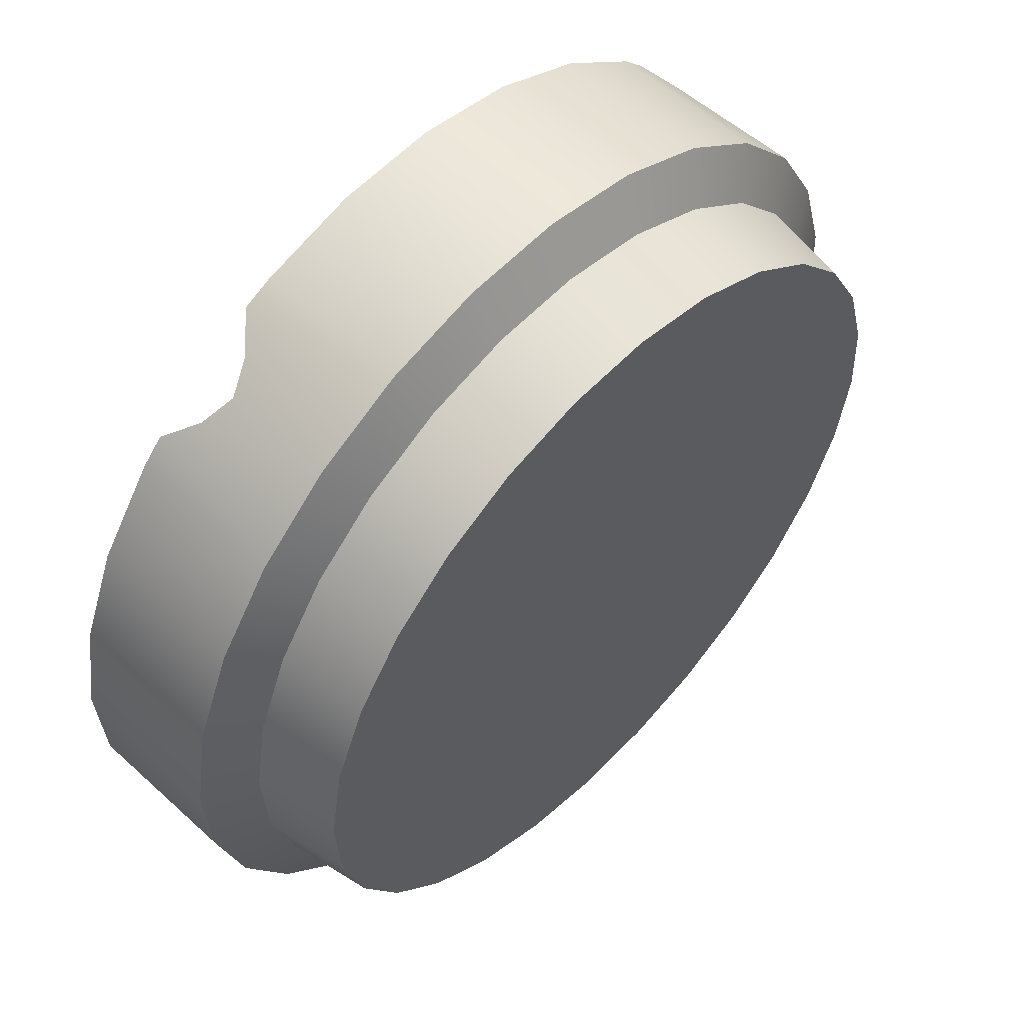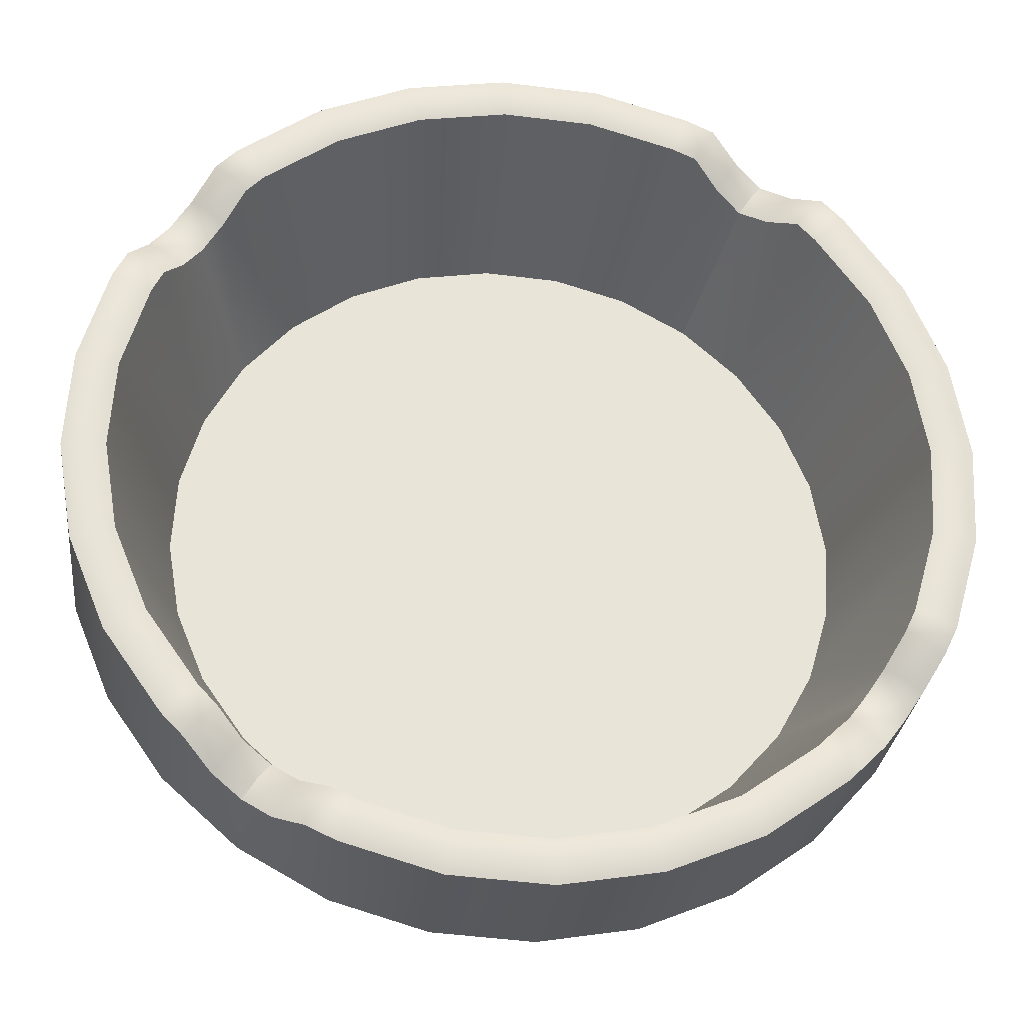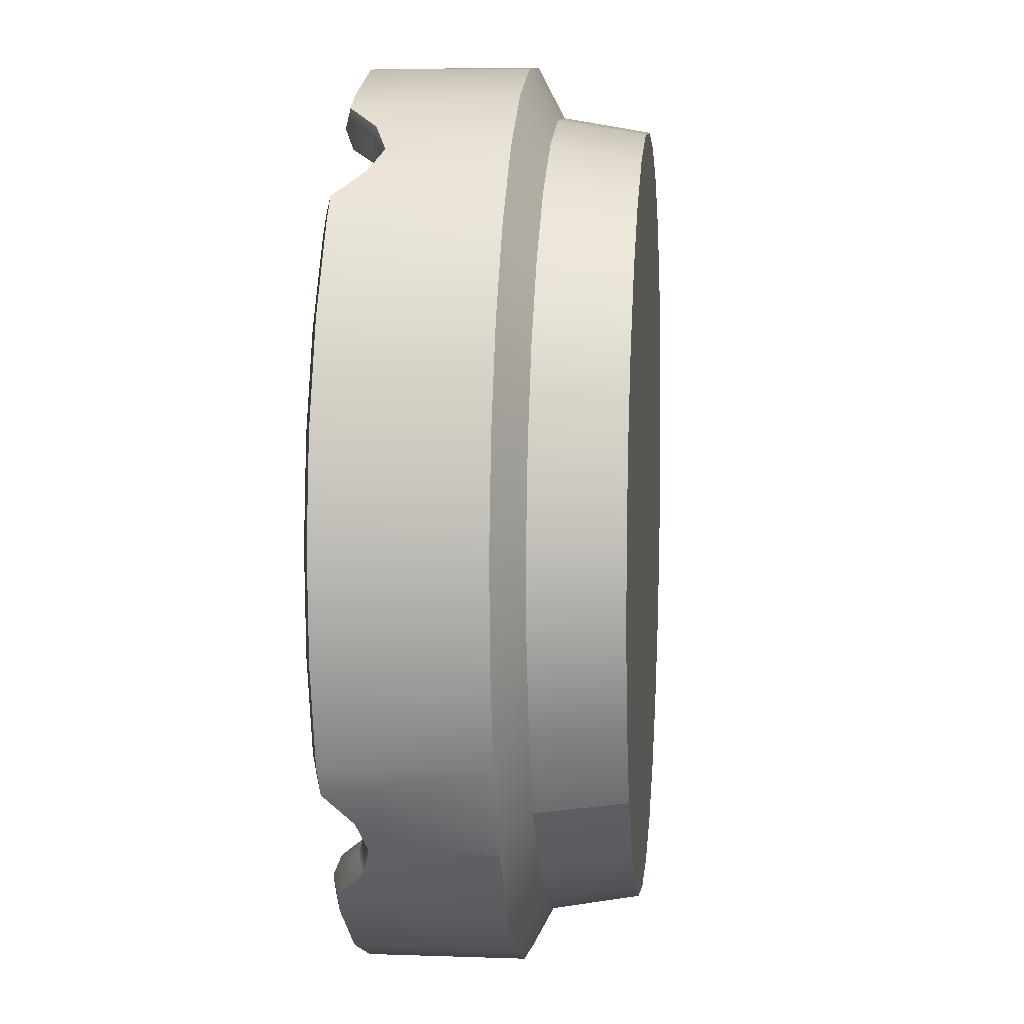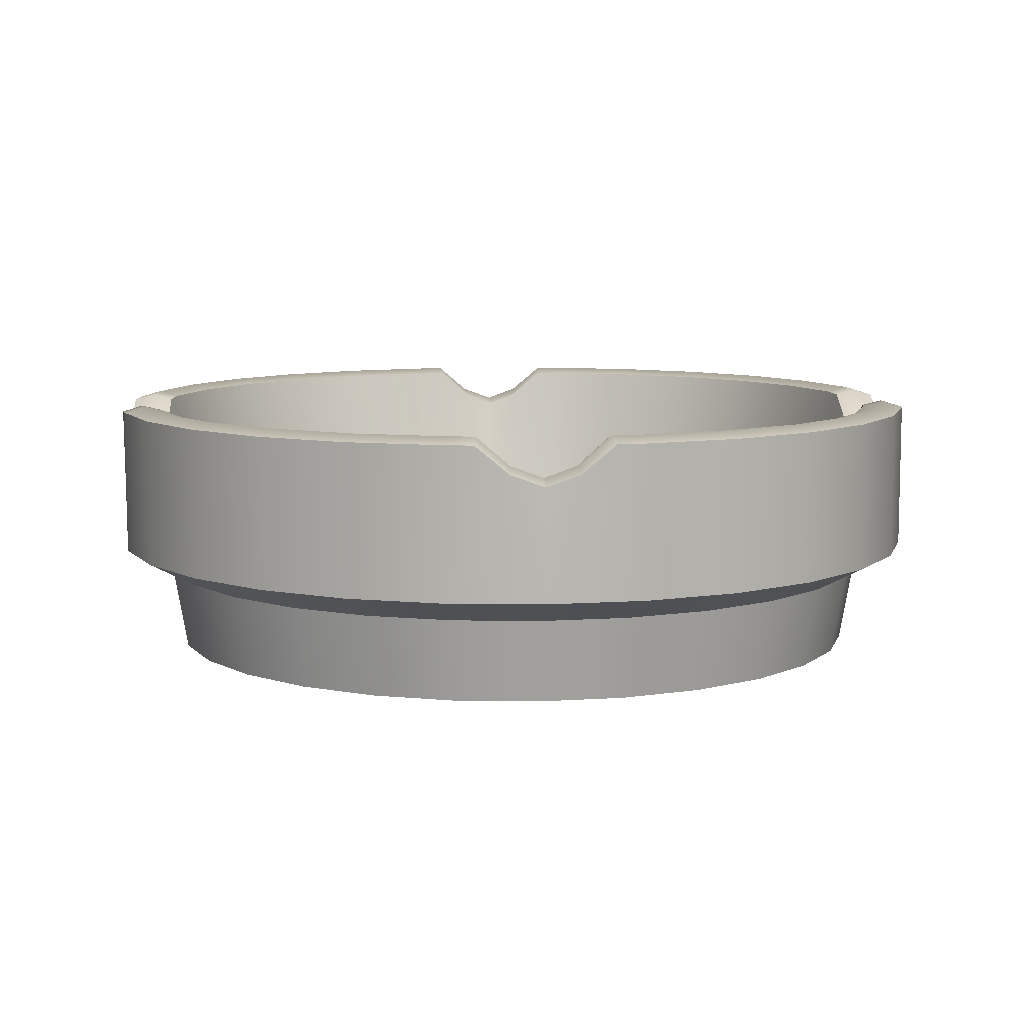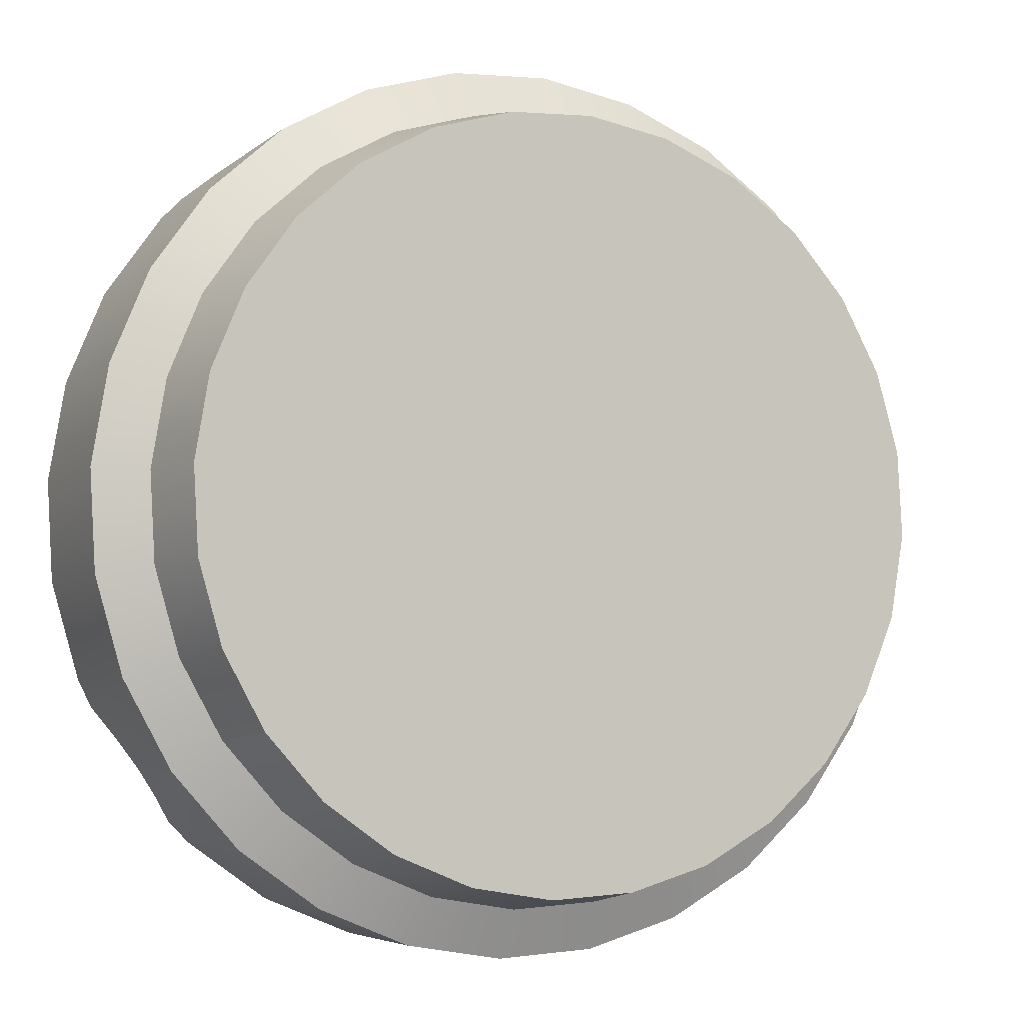
<metadata>
{"format":"obj","ext":"obj","renderer":"f3d","projection":"perspective","resolution":1024,"background":"white","views":[{"elev":56.1,"azim":-46.3,"up":"+Z"},{"elev":-28.8,"azim":173.4,"up":"+Z"},{"elev":7.5,"azim":-84.4,"up":"+Z"},{"elev":8.4,"azim":-39.6,"up":"+Y"},{"elev":-4.7,"azim":-25.3,"up":"+Z"}]}
</metadata>
<code>
o Bistro_Research_Exterior_Paris_Ashtray_01_mesh___10__4077
v -5.036 1.721 -8.392
v -5.033 1.737 -8.39
v -5.045 1.737 -8.377
v -5.047 1.721 -8.379
v -5.059 1.737 -8.367
v -5.06 1.721 -8.369
v -5.075 1.737 -8.36
v -5.076 1.721 -8.363
v -5.092 1.737 -8.357
v -5.092 1.721 -8.36
v -5.109 1.737 -8.358
v -5.109 1.721 -8.361
v -5.126 1.737 -8.363
v -5.125 1.721 -8.366
v -5.141 1.737 -8.372
v -5.14 1.721 -8.374
v -5.152 1.721 -8.385
v -5.154 1.737 -8.383
v -5.162 1.721 -8.399
v -5.164 1.737 -8.397
v -5.168 1.721 -8.414
v -5.171 1.737 -8.413
v -5.171 1.721 -8.431
v -5.174 1.737 -8.43
v -5.17 1.721 -8.447
v -5.173 1.737 -8.448
v -5.165 1.721 -8.463
v -5.168 1.737 -8.464
v -5.157 1.721 -8.478
v -5.16 1.737 -8.48
v -5.025 1.743 -8.384
v -5.026 1.765 -8.384
v -5.03 1.767 -8.379
v -5.038 1.743 -8.37
v -5.034 1.772 -8.374
v -5.038 1.773 -8.37
v -5.054 1.743 -8.358
v -5.054 1.773 -8.358
v -5.072 1.743 -8.351
v -5.072 1.773 -8.351
v -5.092 1.743 -8.348
v -5.092 1.773 -8.348
v -5.111 1.743 -8.349
v -5.111 1.773 -8.349
v -5.13 1.743 -8.354
v -5.13 1.773 -8.354
v -5.135 1.773 -8.357
v -5.141 1.767 -8.36
v -5.147 1.743 -8.364
v -5.147 1.765 -8.364
v -5.152 1.767 -8.368
v -5.162 1.743 -8.377
v -5.157 1.773 -8.372
v -5.162 1.773 -8.377
v -5.173 1.773 -8.393
v -5.173 1.743 -8.393
v -5.18 1.773 -8.411
v -5.18 1.743 -8.411
v -5.184 1.773 -8.43
v -5.184 1.743 -8.43
v -5.183 1.773 -8.449
v -5.183 1.743 -8.449
v -5.177 1.773 -8.468
v -5.177 1.743 -8.468
v -5.175 1.772 -8.474
v -5.171 1.767 -8.479
v -5.168 1.743 -8.485
v -5.167 1.765 -8.485
v -5.142 1.765 -8.371
v -5.136 1.732 -8.38
v -5.147 1.767 -8.374
v -5.147 1.732 -8.39
v -5.152 1.773 -8.378
v -5.155 1.773 -8.382
v -5.156 1.732 -8.402
v -5.166 1.773 -8.397
v -5.161 1.732 -8.416
v -5.172 1.773 -8.413
v -5.164 1.732 -8.431
v -5.175 1.773 -8.43
v -5.163 1.732 -8.446
v -5.174 1.773 -8.448
v -5.159 1.732 -8.461
v -5.169 1.773 -8.465
v -5.167 1.773 -8.469
v -5.164 1.767 -8.475
v -5.151 1.732 -8.474
v -5.16 1.766 -8.48
v -5.157 1.767 -8.485
v -5.141 1.732 -8.485
v -5.153 1.773 -8.49
v -5.149 1.773 -8.494
v -5.135 1.773 -8.504
v -5.129 1.732 -8.494
v -5.118 1.773 -8.511
v -5.115 1.732 -8.5
v -5.101 1.773 -8.514
v -5.1 1.732 -8.502
v -5.083 1.773 -8.513
v -5.085 1.732 -8.501
v -5.066 1.773 -8.508
v -5.071 1.732 -8.497
v -5.062 1.773 -8.506
v -5.056 1.767 -8.502
v -5.057 1.732 -8.49
v -5.051 1.765 -8.499
v -5.025 1.737 -8.405
v -5.016 1.743 -8.401
v -5.02 1.737 -8.422
v -5.01 1.743 -8.42
v -5.019 1.737 -8.439
v -5.009 1.743 -8.44
v -5.022 1.737 -8.456
v -5.013 1.743 -8.459
v -5.029 1.737 -8.472
v -5.02 1.743 -8.477
v -5.039 1.737 -8.486
v -5.031 1.743 -8.493
v -5.052 1.737 -8.498
v -5.046 1.743 -8.506
v -5.063 1.743 -8.515
v -5.067 1.737 -8.506
v -5.082 1.743 -8.521
v -5.083 1.737 -8.511
v -5.101 1.743 -8.522
v -5.101 1.737 -8.512
v -5.121 1.743 -8.519
v -5.118 1.737 -8.509
v -5.139 1.743 -8.511
v -5.134 1.737 -8.503
v -5.155 1.743 -8.5
v -5.148 1.737 -8.493
v -5.046 1.767 -8.495
v -5.046 1.732 -8.48
v -5.041 1.773 -8.491
v -5.038 1.773 -8.487
v -5.037 1.732 -8.467
v -5.027 1.773 -8.473
v -5.032 1.732 -8.453
v -5.021 1.773 -8.457
v -5.029 1.732 -8.439
v -5.018 1.773 -8.439
v -5.03 1.732 -8.423
v -5.019 1.773 -8.422
v -5.034 1.732 -8.409
v -5.024 1.773 -8.405
v -5.026 1.773 -8.4
v -5.029 1.767 -8.395
v -5.041 1.732 -8.396
v -5.033 1.766 -8.389
v -5.036 1.767 -8.384
v -5.052 1.732 -8.384
v -5.04 1.773 -8.379
v -5.044 1.773 -8.376
v -5.058 1.773 -8.366
v -5.064 1.732 -8.376
v -5.075 1.773 -8.359
v -5.078 1.732 -8.37
v -5.092 1.773 -8.356
v -5.093 1.732 -8.367
v -5.11 1.773 -8.357
v -5.108 1.732 -8.368
v -5.127 1.773 -8.362
v -5.122 1.732 -8.372
v -5.131 1.773 -8.364
v -5.137 1.767 -8.367
v -5.146 1.721 -8.49
v -5.133 1.721 -8.5
v -5.117 1.721 -8.506
v -5.101 1.721 -8.509
v -5.084 1.721 -8.508
v -5.068 1.721 -8.504
v -5.053 1.721 -8.496
v -5.041 1.721 -8.484
v -5.031 1.721 -8.471
v -5.025 1.721 -8.455
v -5.022 1.721 -8.439
v -5.023 1.721 -8.422
v -5.028 1.721 -8.406
v -5.163 1.767 -8.49
v -5.159 1.772 -8.496
v -5.155 1.773 -8.5
v -5.139 1.773 -8.511
v -5.121 1.773 -8.519
v -5.101 1.773 -8.522
v -5.082 1.773 -8.521
v -5.063 1.773 -8.515
v -5.058 1.773 -8.513
v -5.052 1.767 -8.509
v -5.046 1.765 -8.505
v -5.041 1.767 -8.502
v -5.036 1.773 -8.497
v -5.031 1.773 -8.493
v -5.02 1.773 -8.477
v -5.013 1.773 -8.459
v -5.009 1.773 -8.44
v -5.01 1.773 -8.42
v -5.016 1.773 -8.401
v -5.018 1.772 -8.396
v -5.022 1.767 -8.39
v -5.144 1.766 -8.368
v -5.139 1.768 -8.364
v -5.133 1.774 -8.36
v -5.128 1.774 -8.358
v -5.11 1.774 -8.353
v -5.092 1.774 -8.352
v -5.074 1.774 -8.355
v -5.056 1.774 -8.362
v -5.041 1.774 -8.373
v -5.037 1.774 -8.377
v -5.033 1.768 -8.382
v -5.029 1.767 -8.387
v -5.025 1.768 -8.392
v -5.022 1.774 -8.398
v -5.02 1.774 -8.403
v -5.015 1.774 -8.421
v -5.014 1.774 -8.439
v -5.017 1.774 -8.458
v -5.024 1.774 -8.475
v -5.035 1.774 -8.49
v -5.038 1.774 -8.494
v -5.043 1.768 -8.498
v -5.049 1.766 -8.502
v -5.15 1.768 -8.371
v -5.155 1.774 -8.375
v -5.158 1.774 -8.379
v -5.169 1.774 -8.395
v -5.176 1.774 -8.412
v -5.179 1.774 -8.43
v -5.178 1.774 -8.449
v -5.173 1.774 -8.467
v -5.171 1.774 -8.472
v -5.168 1.768 -8.477
v -5.164 1.767 -8.483
v -5.16 1.768 -8.488
v -5.156 1.774 -8.493
v -5.152 1.774 -8.497
v -5.137 1.774 -8.507
v -5.119 1.774 -8.515
v -5.101 1.774 -8.518
v -5.083 1.774 -8.517
v -5.065 1.774 -8.511
v -5.06 1.774 -8.509
v -5.054 1.768 -8.506
v -5.096 1.721 -8.435
v -5.096 1.732 -8.435
f 1 2 3
f 3 4 1
f 4 3 5
f 5 6 4
f 6 5 7
f 7 8 6
f 8 7 9
f 9 10 8
f 10 9 11
f 11 12 10
f 12 11 13
f 13 14 12
f 14 13 15
f 15 16 14
f 17 16 15
f 15 18 17
f 19 17 18
f 18 20 19
f 21 19 20
f 20 22 21
f 23 21 22
f 22 24 23
f 25 23 24
f 24 26 25
f 27 25 26
f 26 28 27
f 29 27 28
f 28 30 29
f 31 32 33
f 34 31 33
f 33 35 34
f 35 36 34
f 37 34 36
f 36 38 37
f 39 37 38
f 38 40 39
f 41 39 40
f 40 42 41
f 43 41 42
f 42 44 43
f 45 43 44
f 44 46 45
f 45 46 47
f 45 47 48
f 48 49 45
f 48 50 49
f 51 49 50
f 52 49 51
f 51 53 52
f 52 53 54
f 52 54 55
f 55 56 52
f 56 55 57
f 57 58 56
f 58 57 59
f 59 60 58
f 60 59 61
f 61 62 60
f 62 61 63
f 63 64 62
f 65 64 63
f 64 65 66
f 66 67 64
f 67 66 68
f 69 70 71
f 71 70 72
f 72 73 71
f 73 72 74
f 74 72 75
f 75 76 74
f 76 75 77
f 77 78 76
f 78 77 79
f 79 80 78
f 80 79 81
f 81 82 80
f 82 81 83
f 83 84 82
f 84 83 85
f 86 85 83
f 83 87 86
f 86 87 88
f 89 88 87
f 89 87 90
f 90 91 89
f 92 91 90
f 93 92 90
f 90 94 93
f 95 93 94
f 94 96 95
f 97 95 96
f 96 98 97
f 99 97 98
f 98 100 99
f 101 99 100
f 100 102 101
f 103 101 102
f 104 103 102
f 102 105 104
f 106 104 105
f 31 2 107
f 107 108 31
f 108 107 109
f 109 110 108
f 110 109 111
f 111 112 110
f 112 111 113
f 113 114 112
f 114 113 115
f 115 116 114
f 116 115 117
f 117 118 116
f 118 117 119
f 119 120 118
f 121 120 119
f 119 122 121
f 123 121 122
f 122 124 123
f 125 123 124
f 124 126 125
f 127 125 126
f 126 128 127
f 129 127 128
f 128 130 129
f 131 129 130
f 130 132 131
f 67 131 132
f 132 30 67
f 67 30 28
f 28 64 67
f 64 28 26
f 26 62 64
f 62 26 24
f 24 60 62
f 60 24 22
f 22 58 60
f 58 22 20
f 20 56 58
f 56 20 18
f 18 52 56
f 52 18 15
f 15 49 52
f 45 49 15
f 15 13 45
f 43 45 13
f 13 11 43
f 41 43 11
f 11 9 41
f 39 41 9
f 9 7 39
f 37 39 7
f 7 5 37
f 34 37 5
f 5 3 34
f 31 34 3
f 3 2 31
f 106 105 133
f 133 105 134
f 134 135 133
f 135 134 136
f 136 134 137
f 137 138 136
f 138 137 139
f 139 140 138
f 140 139 141
f 141 142 140
f 142 141 143
f 143 144 142
f 144 143 145
f 145 146 144
f 146 145 147
f 148 147 145
f 145 149 148
f 148 149 150
f 151 150 149
f 151 149 152
f 152 153 151
f 154 153 152
f 155 154 152
f 152 156 155
f 157 155 156
f 156 158 157
f 159 157 158
f 158 160 159
f 161 159 160
f 160 162 161
f 163 161 162
f 162 164 163
f 165 163 164
f 166 165 164
f 164 70 166
f 69 166 70
f 29 30 132
f 132 167 29
f 167 132 130
f 130 168 167
f 168 130 128
f 128 169 168
f 169 128 126
f 126 170 169
f 170 126 124
f 124 171 170
f 171 124 122
f 122 172 171
f 172 122 119
f 119 173 172
f 174 173 119
f 119 117 174
f 175 174 117
f 117 115 175
f 176 175 115
f 115 113 176
f 177 176 113
f 113 111 177
f 178 177 111
f 111 109 178
f 179 178 109
f 109 107 179
f 1 179 107
f 107 2 1
f 67 68 180
f 131 67 180
f 180 181 131
f 181 182 131
f 129 131 182
f 182 183 129
f 127 129 183
f 183 184 127
f 125 127 184
f 184 185 125
f 123 125 185
f 185 186 123
f 121 123 186
f 186 187 121
f 121 187 188
f 121 188 189
f 189 120 121
f 189 190 120
f 191 120 190
f 118 120 191
f 191 192 118
f 118 192 193
f 118 193 194
f 194 116 118
f 116 194 195
f 195 114 116
f 114 195 196
f 196 112 114
f 112 196 197
f 197 110 112
f 110 197 198
f 198 108 110
f 199 108 198
f 108 199 200
f 200 31 108
f 31 200 32
f 201 50 48
f 166 69 201
f 48 202 201
f 201 202 166
f 202 48 47
f 165 166 202
f 202 203 165
f 47 203 202
f 163 165 203
f 204 203 47
f 203 204 163
f 47 46 204
f 161 163 204
f 204 46 44
f 204 205 161
f 44 205 204
f 159 161 205
f 205 44 42
f 205 206 159
f 42 206 205
f 157 159 206
f 206 42 40
f 206 207 157
f 40 207 206
f 155 157 207
f 207 40 38
f 207 208 155
f 38 208 207
f 154 155 208
f 208 38 36
f 208 209 154
f 36 209 208
f 154 209 210
f 210 209 36
f 210 153 154
f 36 35 210
f 153 210 211
f 211 210 35
f 211 151 153
f 35 33 211
f 151 211 212
f 212 211 33
f 212 150 151
f 33 32 212
f 148 150 212
f 212 32 200
f 212 213 148
f 200 213 212
f 147 148 213
f 213 200 199
f 213 214 147
f 199 214 213
f 146 147 214
f 214 199 198
f 214 215 146
f 198 215 214
f 146 215 216
f 216 215 198
f 216 144 146
f 198 197 216
f 144 216 217
f 217 216 197
f 217 142 144
f 197 196 217
f 142 217 218
f 218 217 196
f 218 140 142
f 196 195 218
f 140 218 219
f 219 218 195
f 219 138 140
f 195 194 219
f 138 219 220
f 220 219 194
f 194 193 220
f 220 136 138
f 220 193 192
f 136 220 221
f 192 221 220
f 221 135 136
f 222 221 192
f 135 221 222
f 192 191 222
f 222 133 135
f 223 222 191
f 133 222 223
f 191 190 223
f 223 106 133
f 51 50 201
f 201 69 71
f 201 224 51
f 71 224 201
f 53 51 224
f 224 71 73
f 73 225 224
f 224 225 53
f 225 73 74
f 53 225 226
f 74 226 225
f 226 54 53
f 226 74 76
f 55 54 226
f 76 227 226
f 226 227 55
f 227 76 78
f 57 55 227
f 78 228 227
f 227 228 57
f 228 78 80
f 59 57 228
f 80 229 228
f 228 229 59
f 229 80 82
f 61 59 229
f 82 230 229
f 229 230 61
f 230 82 84
f 63 61 230
f 84 231 230
f 230 231 63
f 232 231 84
f 63 231 232
f 84 85 232
f 232 65 63
f 233 232 85
f 65 232 233
f 85 86 233
f 233 66 65
f 234 233 86
f 66 233 234
f 86 88 234
f 234 68 66
f 234 88 89
f 180 68 234
f 89 235 234
f 234 235 180
f 235 89 91
f 181 180 235
f 91 236 235
f 235 236 181
f 236 91 92
f 182 181 236
f 92 237 236
f 236 237 182
f 238 237 92
f 182 237 238
f 92 93 238
f 238 183 182
f 239 238 93
f 183 238 239
f 93 95 239
f 239 184 183
f 240 239 95
f 184 239 240
f 95 97 240
f 240 185 184
f 241 240 97
f 185 240 241
f 97 99 241
f 241 186 185
f 242 241 99
f 186 241 242
f 242 187 186
f 99 101 242
f 188 187 242
f 243 242 101
f 242 243 188
f 101 103 243
f 188 243 244
f 244 243 103
f 244 189 188
f 103 104 244
f 189 244 223
f 223 244 104
f 223 190 189
f 104 106 223
f 14 16 245
f 12 14 245
f 17 245 16
f 10 12 245
f 19 245 17
f 8 10 245
f 21 245 19
f 6 8 245
f 23 245 21
f 4 6 245
f 25 245 23
f 1 4 245
f 27 245 25
f 1 245 179
f 29 245 27
f 179 245 178
f 29 167 245
f 178 245 177
f 167 168 245
f 177 245 176
f 168 169 245
f 176 245 175
f 169 170 245
f 175 245 174
f 170 171 245
f 174 245 173
f 171 172 245
f 172 173 245
f 70 164 246
f 70 246 72
f 164 162 246
f 72 246 75
f 162 160 246
f 75 246 77
f 160 158 246
f 77 246 79
f 158 156 246
f 79 246 81
f 156 152 246
f 81 246 83
f 152 149 246
f 83 246 87
f 145 246 149
f 90 87 246
f 143 246 145
f 94 90 246
f 141 246 143
f 96 94 246
f 139 246 141
f 98 96 246
f 137 246 139
f 100 98 246
f 134 246 137
f 102 100 246
f 105 246 134
f 105 102 246

</code>
